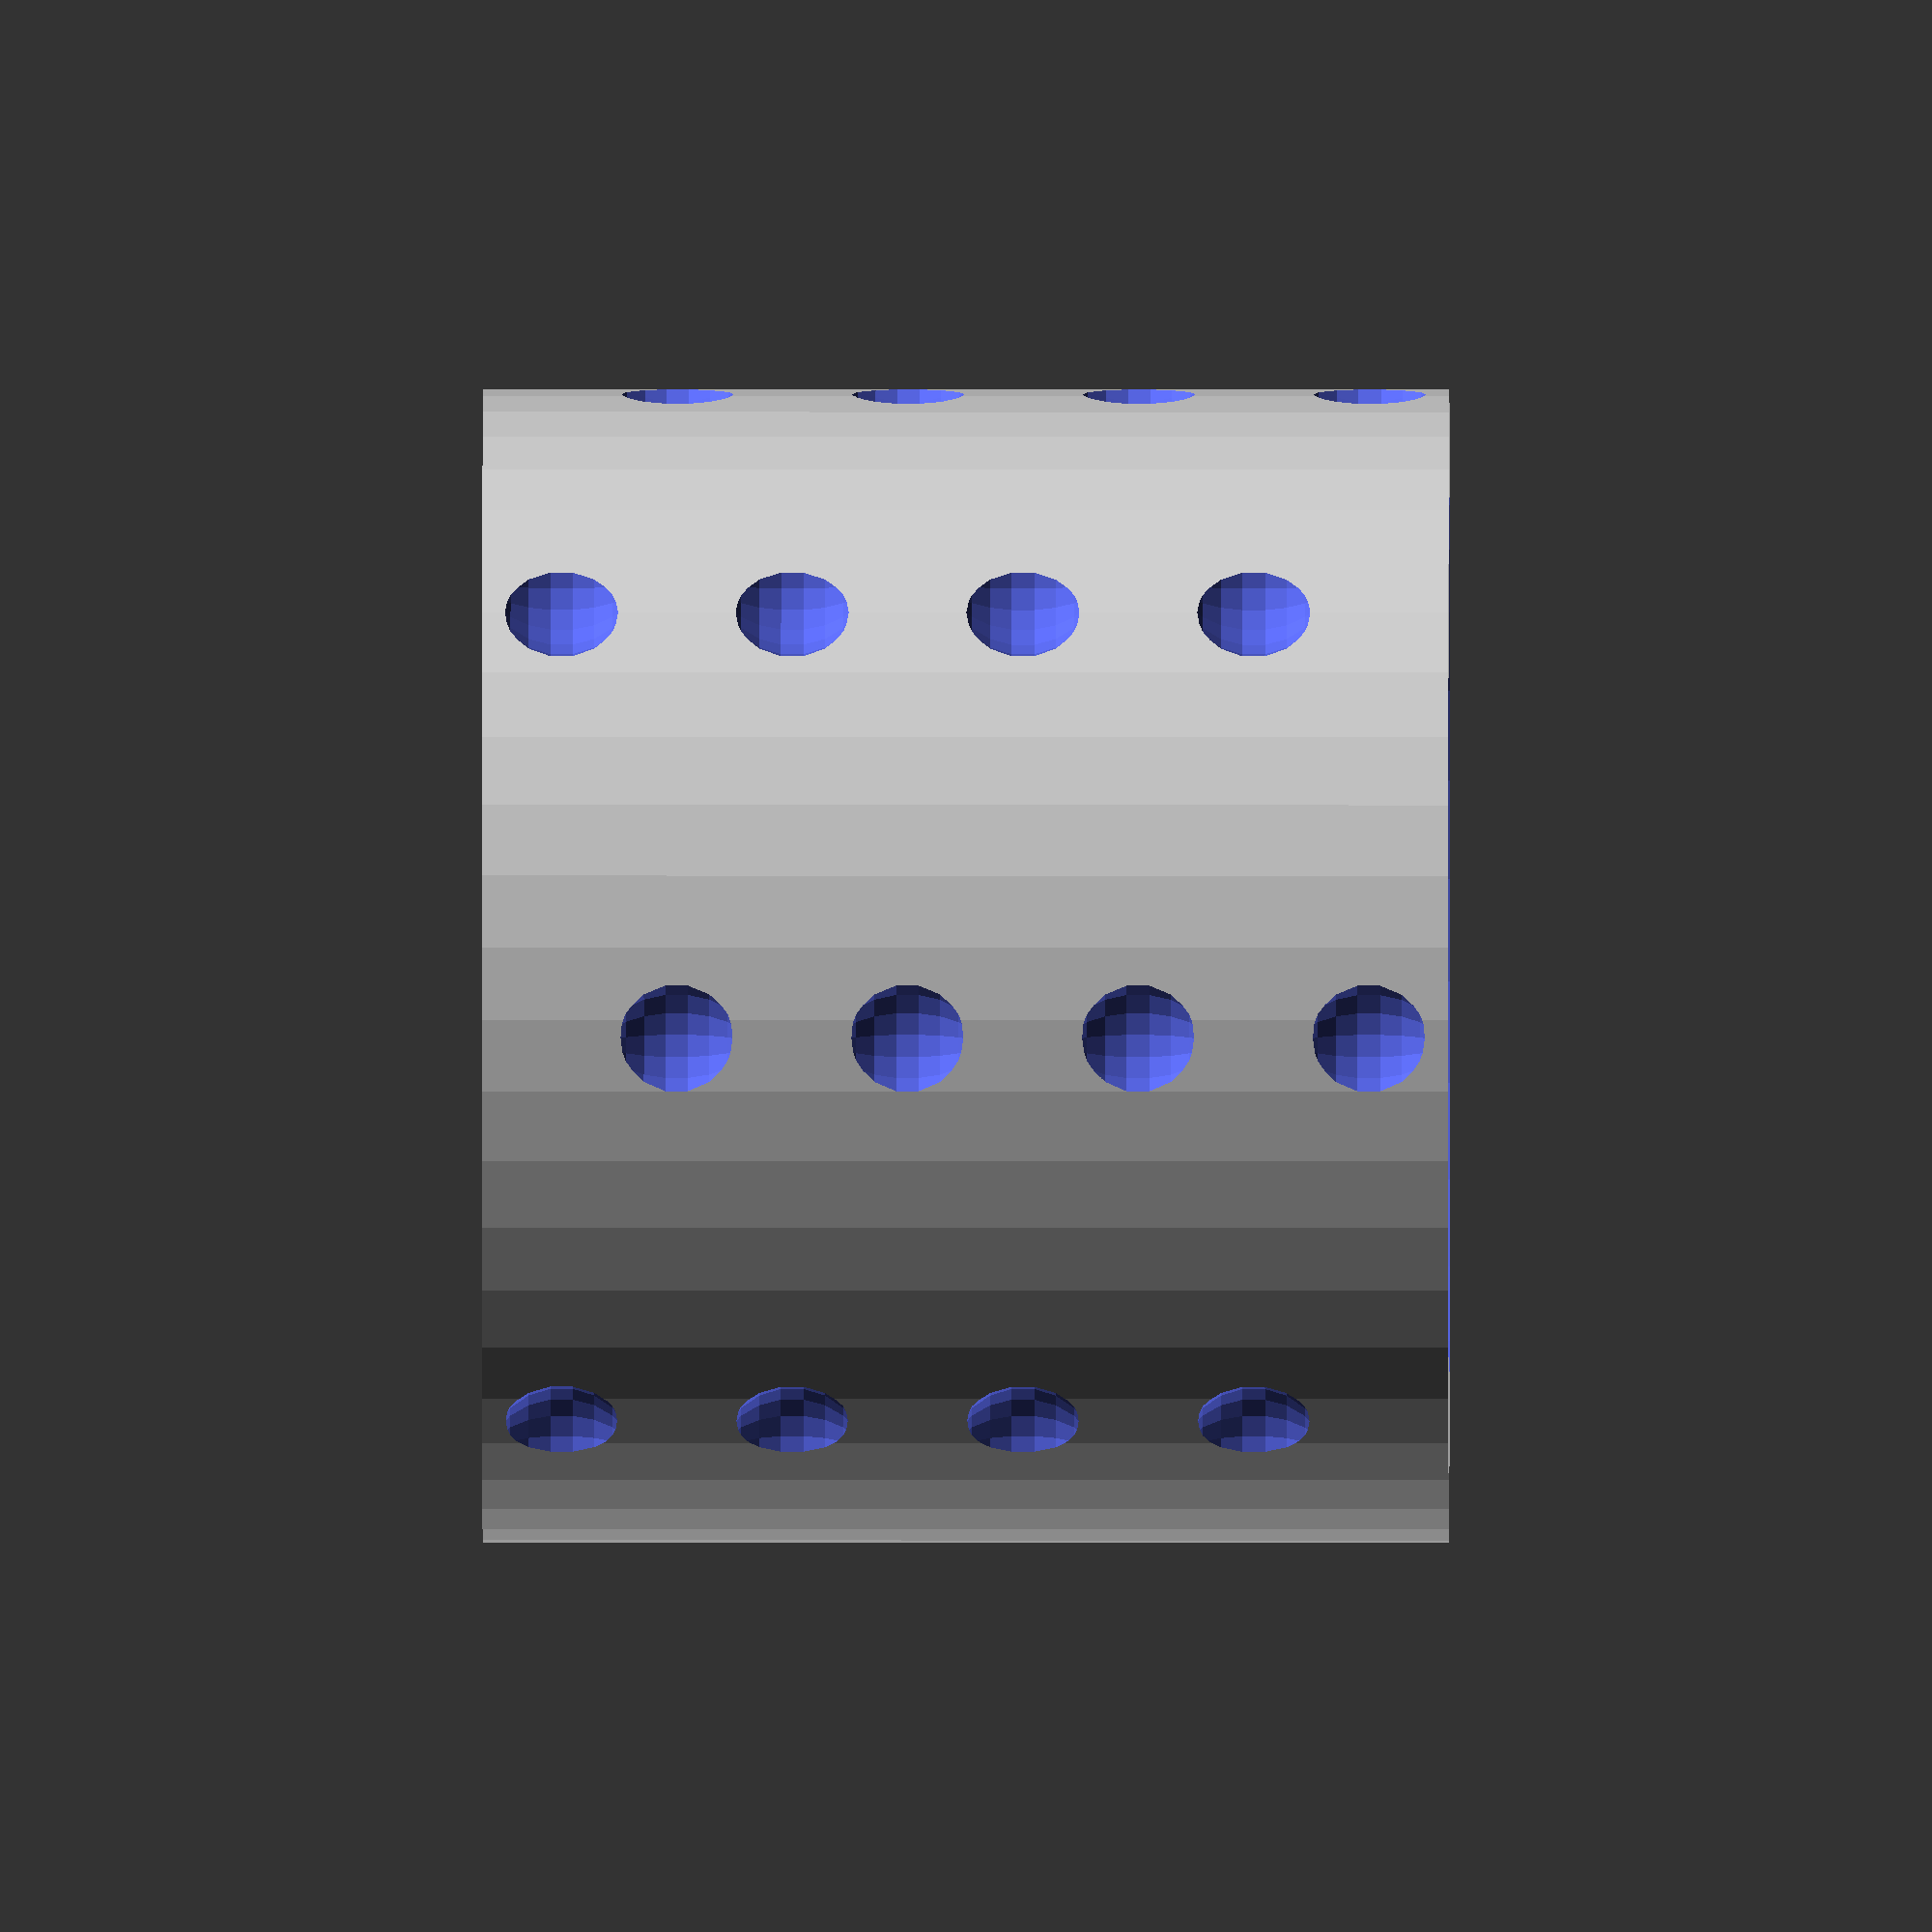
<openscad>
extrusion_layer_height = .25;
cylinder_radius = 20;
cylinder_thickness = 3;

// No dimples in this number of layers on top and bottom.
top_and_bottom_layers = 3;

// How many rows of dimples you want.
n_tiers = 8;

// Make this an even number.
layers_per_tier = 16;

// How deep the dimples should be.
dimple_depth = 1;

// Every other tier is offset from the one below.
dimples_per_tier = 4;

/* [Hidden] */
tier_height = layers_per_tier * extrusion_layer_height;
padding = top_and_bottom_layers * extrusion_layer_height;
cylinder_height = n_tiers * tier_height + 2 * padding;


dimple_radius = (dimple_depth * dimple_depth + tier_height * tier_height / 4) / (2 * dimple_depth);

difference() {
  cylinder(h = cylinder_height, r = cylinder_radius, $fn = 50);
  translate([0, 0, -.5]) cylinder(h = cylinder_height + 1, r = cylinder_radius - cylinder_thickness);
  for (z = [0:(n_tiers + 1)/2 - 1], i = [0:(dimples_per_tier - 1)]) {
   rotate(i * 360/dimples_per_tier, [0, 0, 1])
   translate([0, cylinder_radius + dimple_radius - dimple_depth, padding + tier_height/2 + 2 * z * tier_height])
   sphere(r = dimple_radius, $fn = 20);
 }
 for (z = [0:n_tiers/2 - 1], i = [0:(dimples_per_tier - 1)]) {
   rotate(i * 360/dimples_per_tier + 180/dimples_per_tier, [0, 0, 1])
   translate([0, cylinder_radius + dimple_radius - dimple_depth, padding + 1.5*tier_height + 2 * z * tier_height])
   sphere(r = dimple_radius, $fn = 20);
 }
}
</openscad>
<views>
elev=351.3 azim=226.5 roll=270.1 proj=o view=solid
</views>
